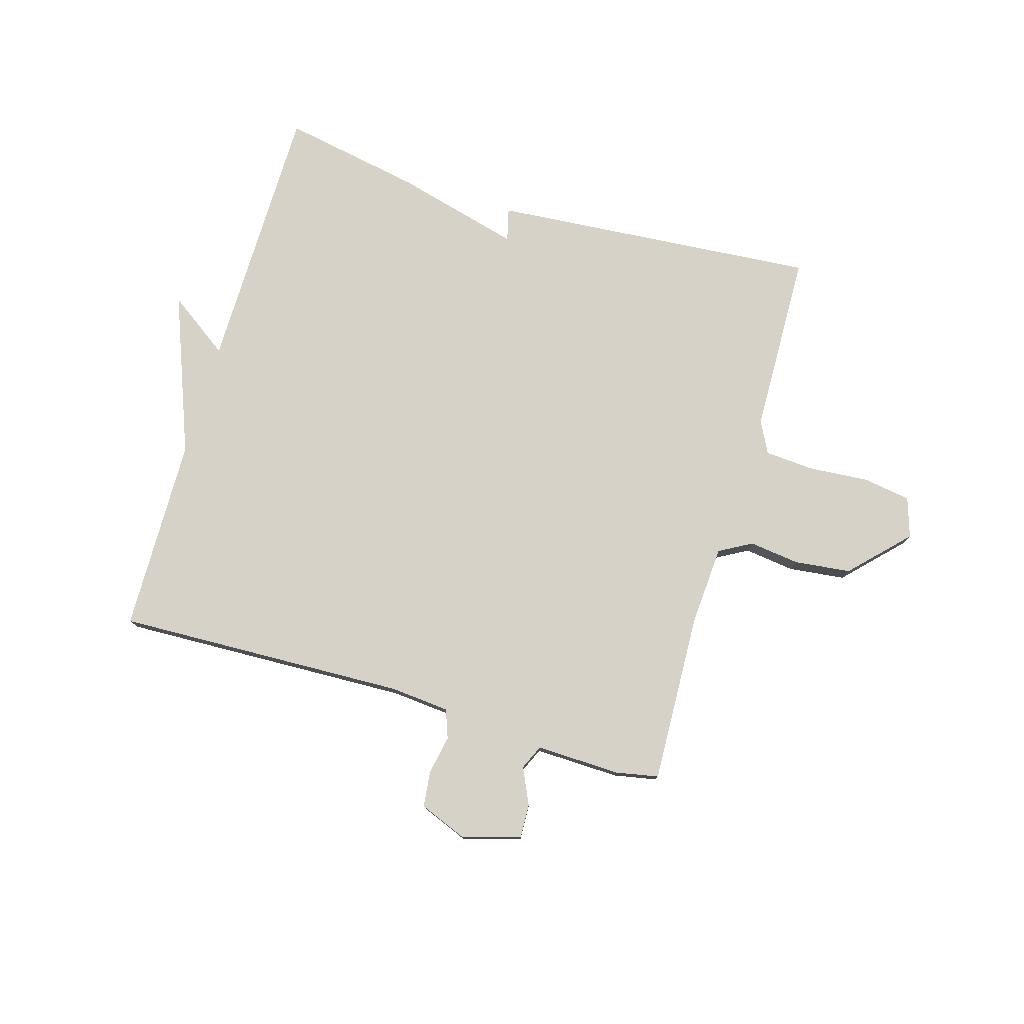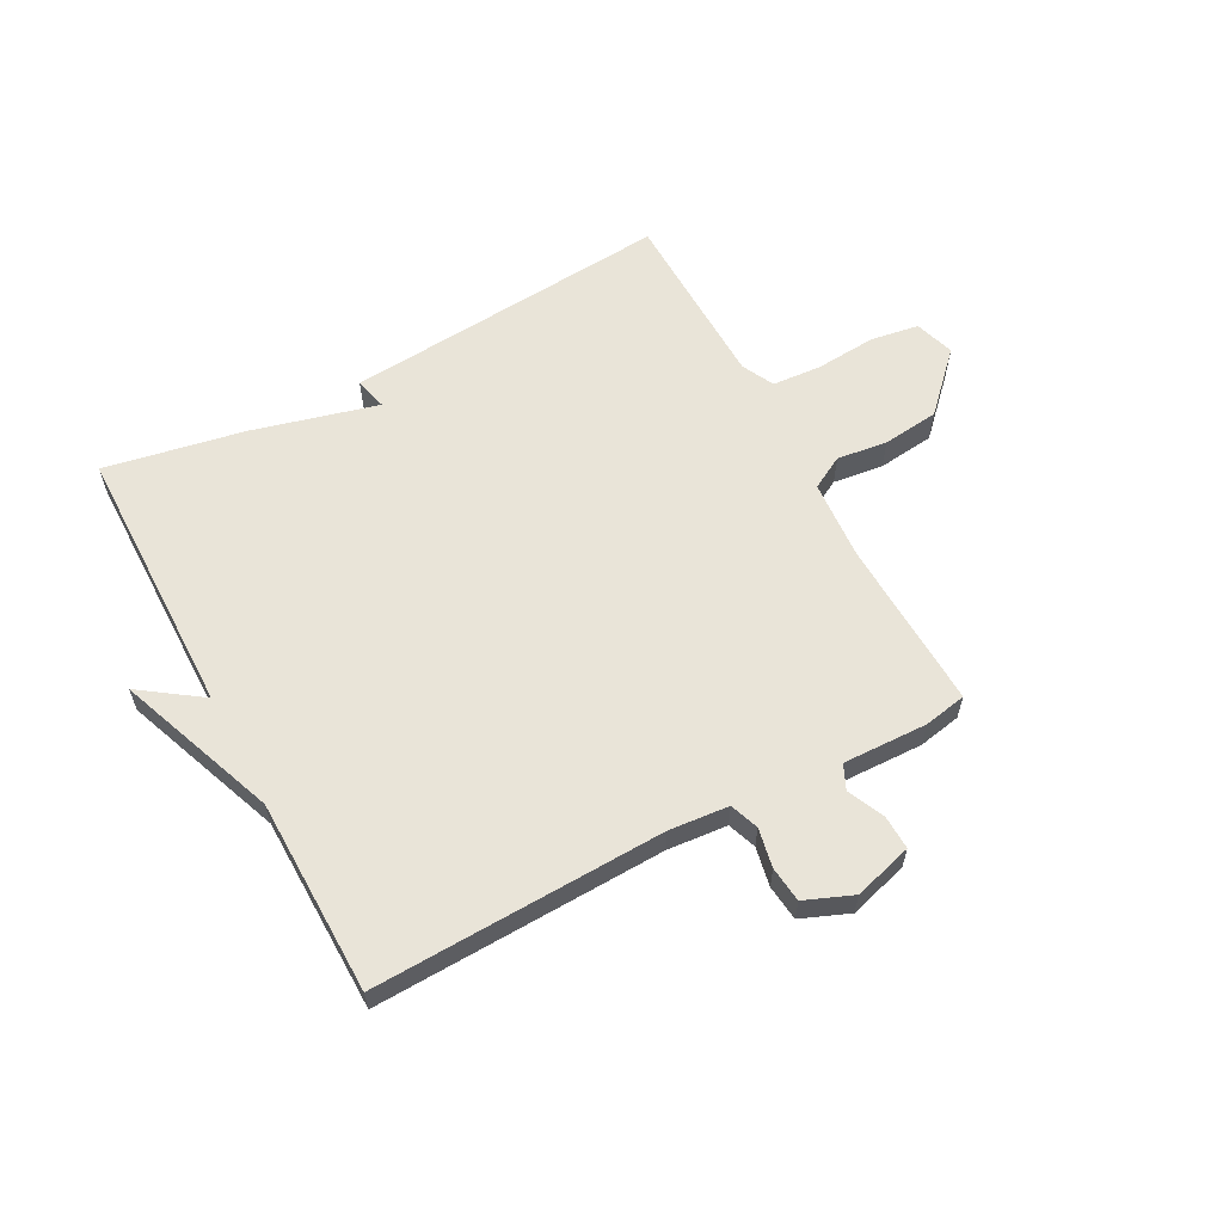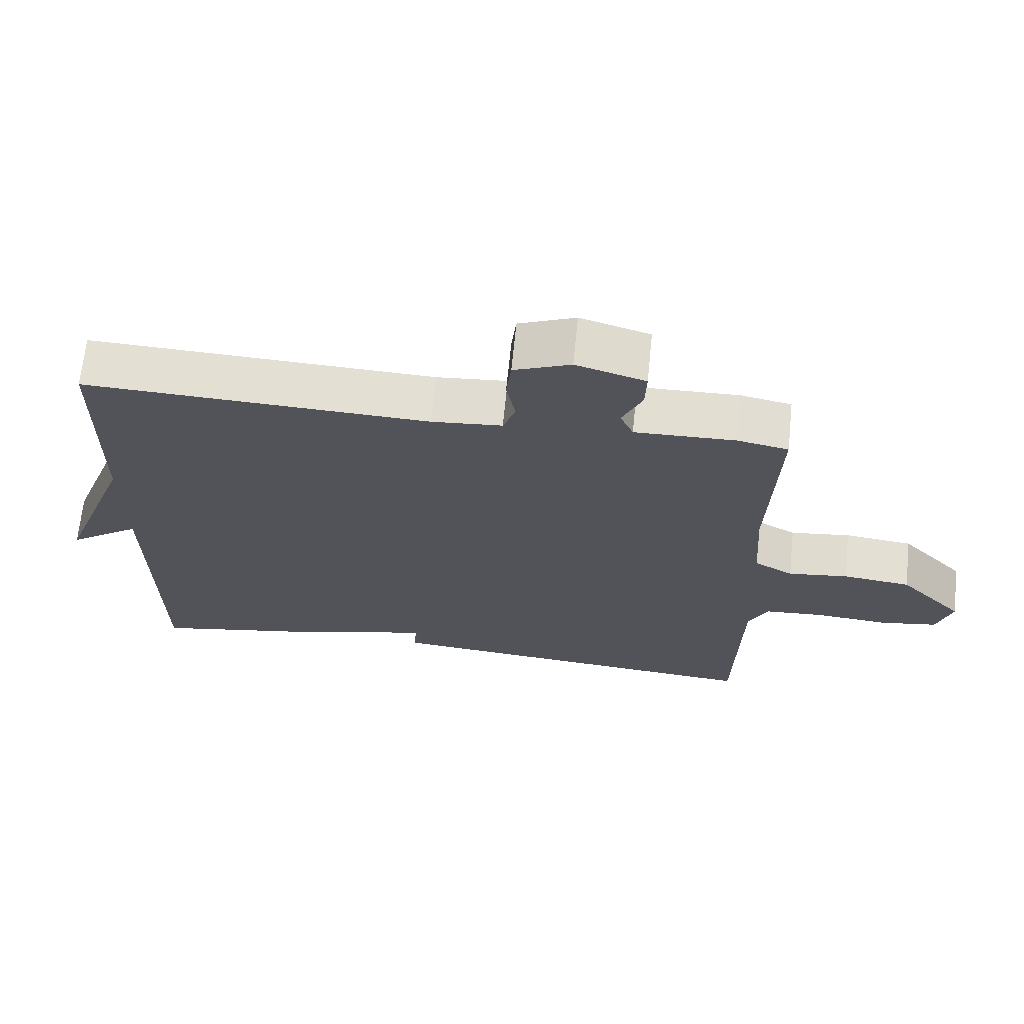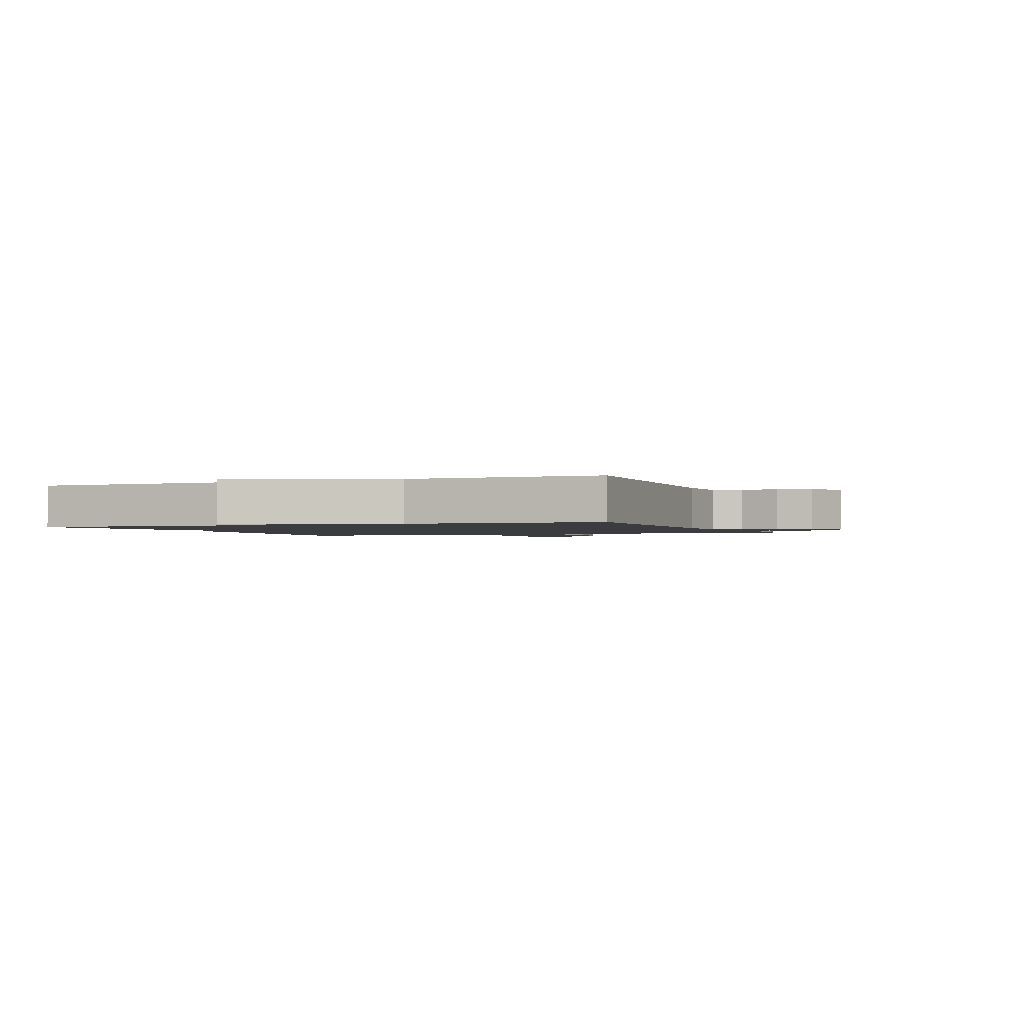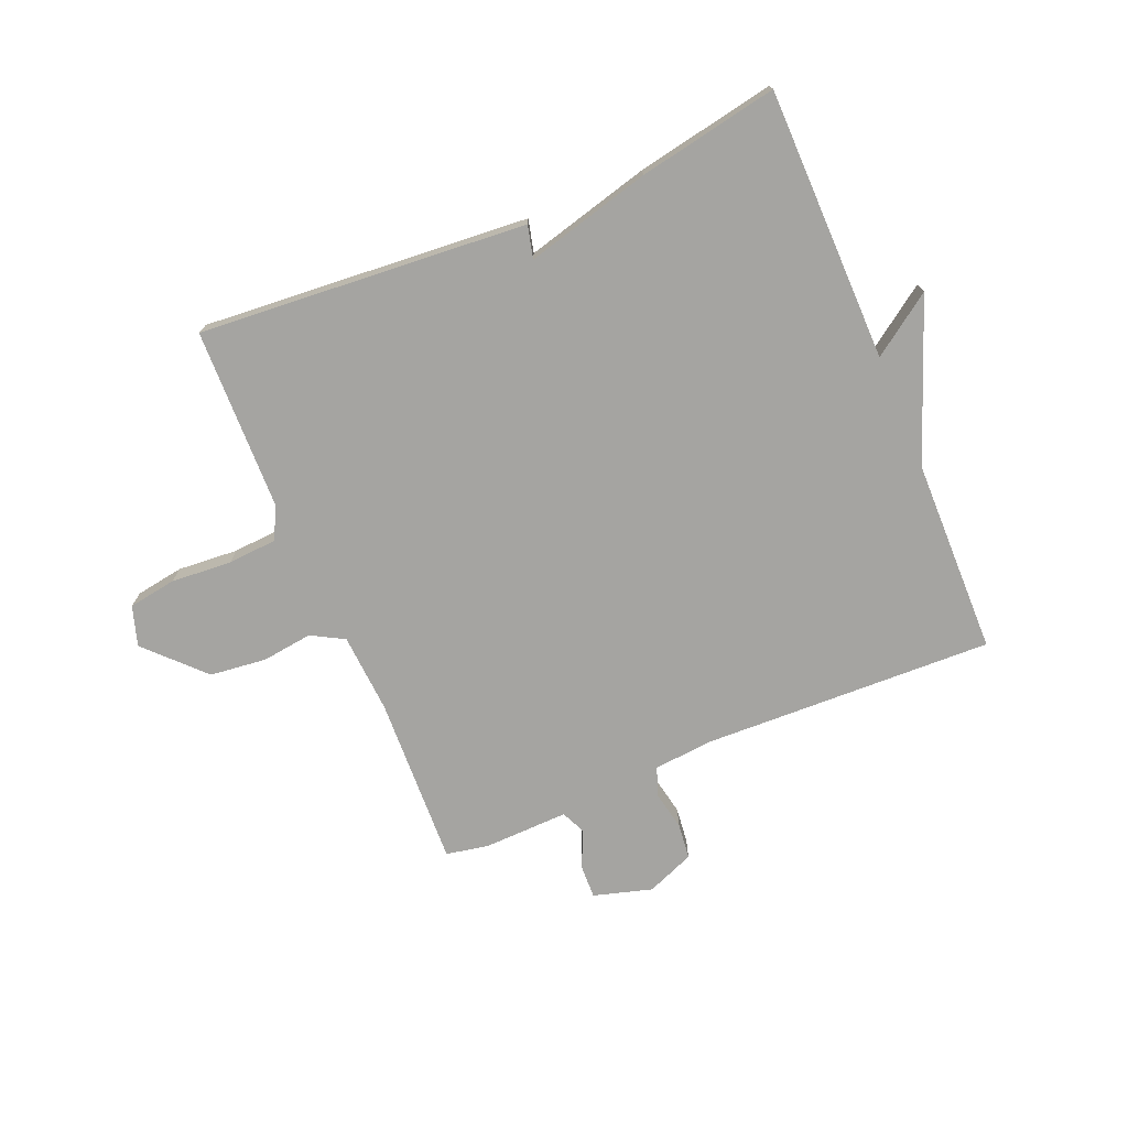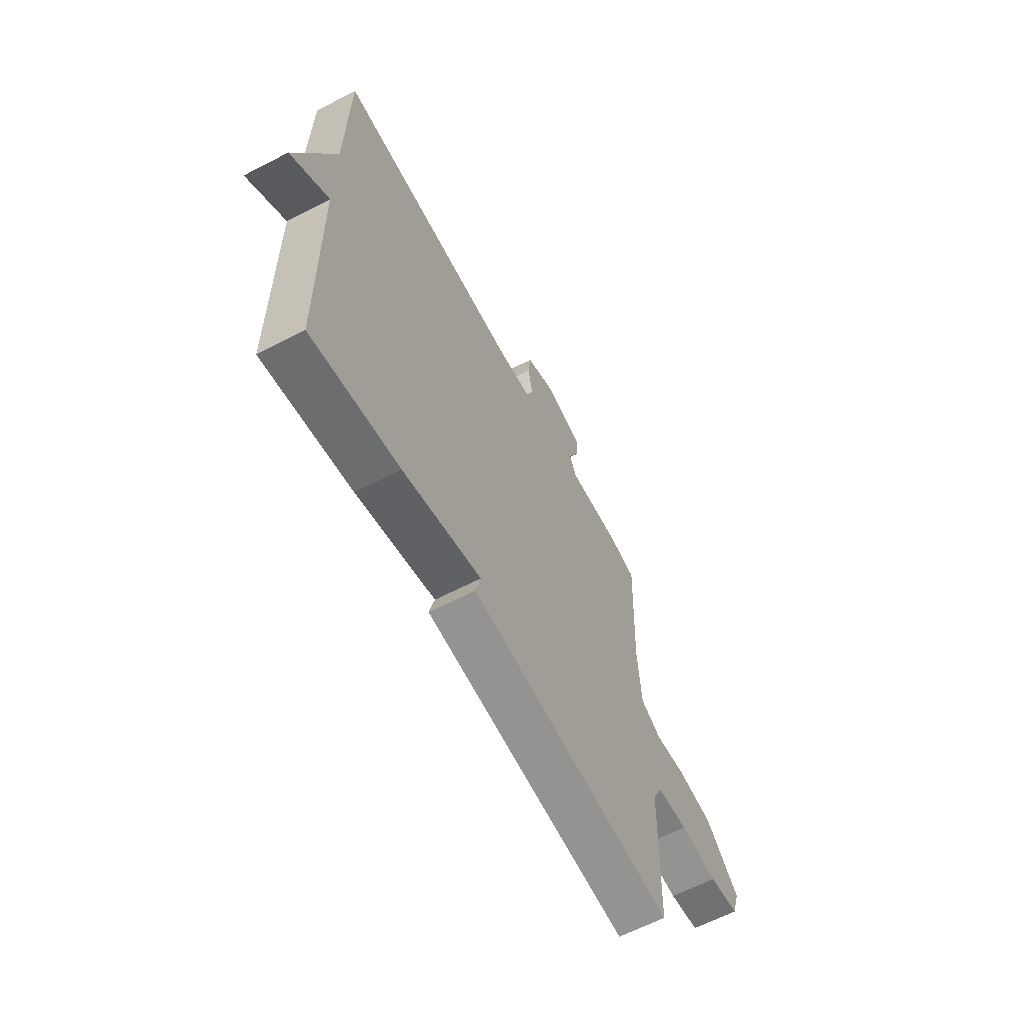
<metadata>
{"format":"obj","ext":"obj","renderer":"f3d","projection":"perspective","resolution":1024,"background":"white","views":[{"elev":78.1,"azim":16.4,"up":"+Y"},{"elev":60.4,"azim":-28.1,"up":"+Y"},{"elev":67.1,"azim":5.8,"up":"+Z"},{"elev":-1.6,"azim":-68.1,"up":"+Y"},{"elev":-73.2,"azim":-157.2,"up":"+Y"},{"elev":-63.0,"azim":-62.3,"up":"+Z"}]}
</metadata>
<code>
v -0.5 0.07 -0.5
v -0.505 0.07 -0.034
v -0.609 0.07 -0.107
v -0.505 0.07 0.166
v -0.5 0.07 0.5
v -0.002 0.07 0.483
v 0.1 0.07 0.492
v 0.118 0.07 0.541
v 0.105 0.07 0.608
v 0.112 0.07 0.669
v 0.194 0.07 0.702
v 0.294 0.07 0.673
v 0.292 0.07 0.615
v 0.263 0.07 0.552
v 0.282 0.07 0.51
v 0.427 0.07 0.514
v 0.5 0.07 0.5
v 0.488 0.07 0.208
v 0.497 0.07 0.071
v 0.553 0.07 0.04
v 0.639 0.07 0.051
v 0.736 0.07 0.04
v 0.828 0.07 -0.055
v 0.806 0.07 -0.123
v 0.724 0.07 -0.136
v 0.62 0.07 -0.128
v 0.536 0.07 -0.134
v 0.508 0.07 -0.189
v 0.5 0.07 -0.5
v -0.061 0.07 -0.455
v -0.047 0.07 -0.399
v -0.261 0.07 -0.455
v -0.5 0 -0.5
v -0.505 0 -0.034
v -0.609 0 -0.107
v -0.505 0 0.166
v -0.5 0 0.5
v -0.002 0 0.483
v 0.1 0 0.492
v 0.118 0 0.541
v 0.105 0 0.608
v 0.112 0 0.669
v 0.194 0 0.702
v 0.294 0 0.673
v 0.292 0 0.615
v 0.263 0 0.552
v 0.282 0 0.51
v 0.427 0 0.514
v 0.5 0 0.5
v 0.488 0 0.208
v 0.497 0 0.071
v 0.553 0 0.04
v 0.639 0 0.051
v 0.736 0 0.04
v 0.828 0 -0.055
v 0.806 0 -0.123
v 0.724 0 -0.136
v 0.62 0 -0.128
v 0.536 0 -0.134
v 0.508 0 -0.189
v 0.5 0 -0.5
v -0.061 0 -0.455
v -0.047 0 -0.399
v -0.261 0 -0.455
f 31 32 1 2
f 28 29 30 31
f 27 28 31 2
f 26 27 2
f 24 25 26
f 23 24 26
f 22 23 26
f 21 22 26
f 20 21 26
f 19 20 26 2
f 18 19 2
f 17 18 2
f 16 17 2
f 15 16 2
f 14 15 2
f 12 13 14
f 11 12 14
f 10 11 14
f 9 10 14
f 8 9 14
f 7 8 14
f 2 3 4
f 14 2 4
f 7 14 4
f 6 7 4
f 4 5 6
f 34 33 64 63
f 63 62 61 60
f 34 63 60 59
f 34 59 58
f 58 57 56
f 58 56 55
f 58 55 54
f 58 54 53
f 58 53 52
f 34 58 52 51
f 34 51 50
f 34 50 49
f 34 49 48
f 34 48 47
f 34 47 46
f 46 45 44
f 46 44 43
f 46 43 42
f 46 42 41
f 46 41 40
f 46 40 39
f 36 35 34
f 36 34 46
f 36 46 39
f 36 39 38
f 38 37 36
f 1 33 34 2
f 2 34 35 3
f 3 35 36 4
f 4 36 37 5
f 5 37 38 6
f 6 38 39 7
f 7 39 40 8
f 8 40 41 9
f 9 41 42 10
f 10 42 43 11
f 11 43 44 12
f 12 44 45 13
f 13 45 46 14
f 14 46 47 15
f 15 47 48 16
f 16 48 49 17
f 17 49 50 18
f 18 50 51 19
f 19 51 52 20
f 20 52 53 21
f 21 53 54 22
f 22 54 55 23
f 23 55 56 24
f 24 56 57 25
f 25 57 58 26
f 26 58 59 27
f 27 59 60 28
f 28 60 61 29
f 29 61 62 30
f 30 62 63 31
f 31 63 64 32
f 32 64 33 1

</code>
